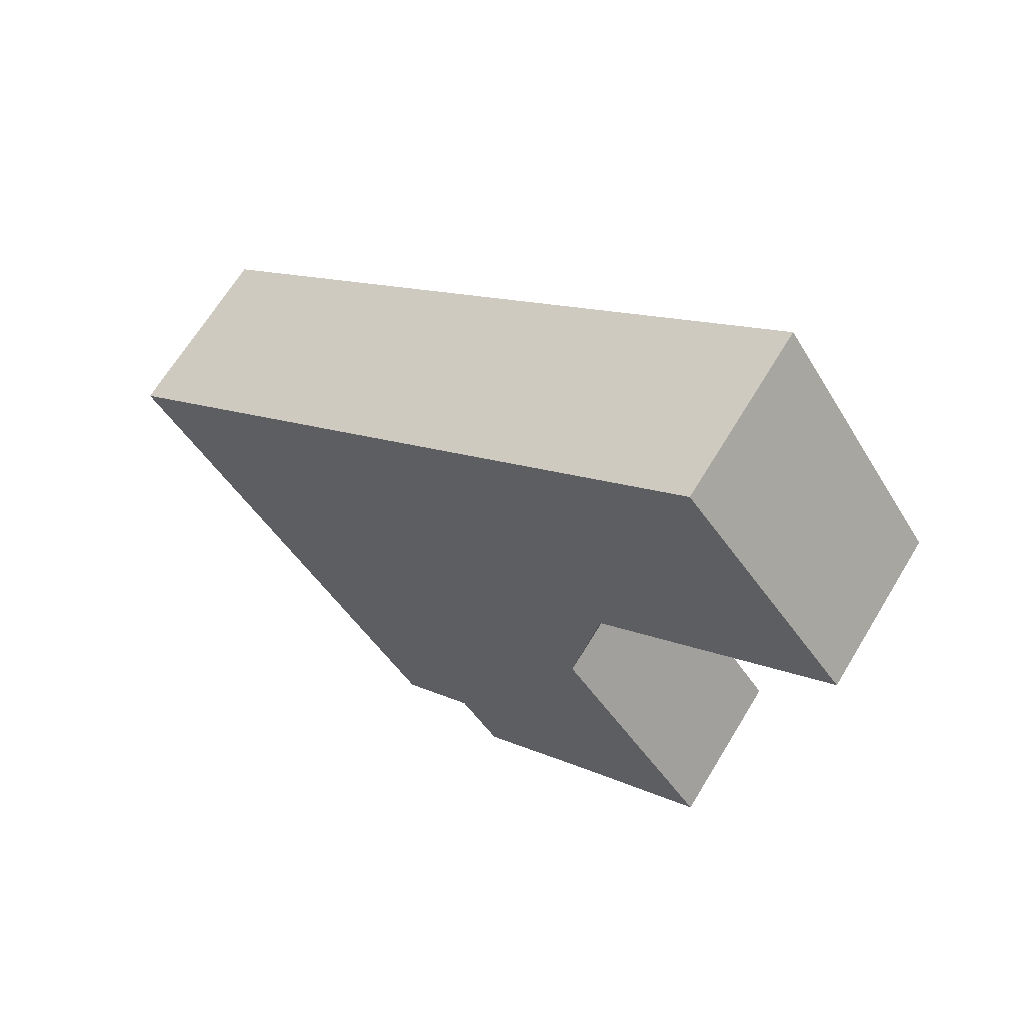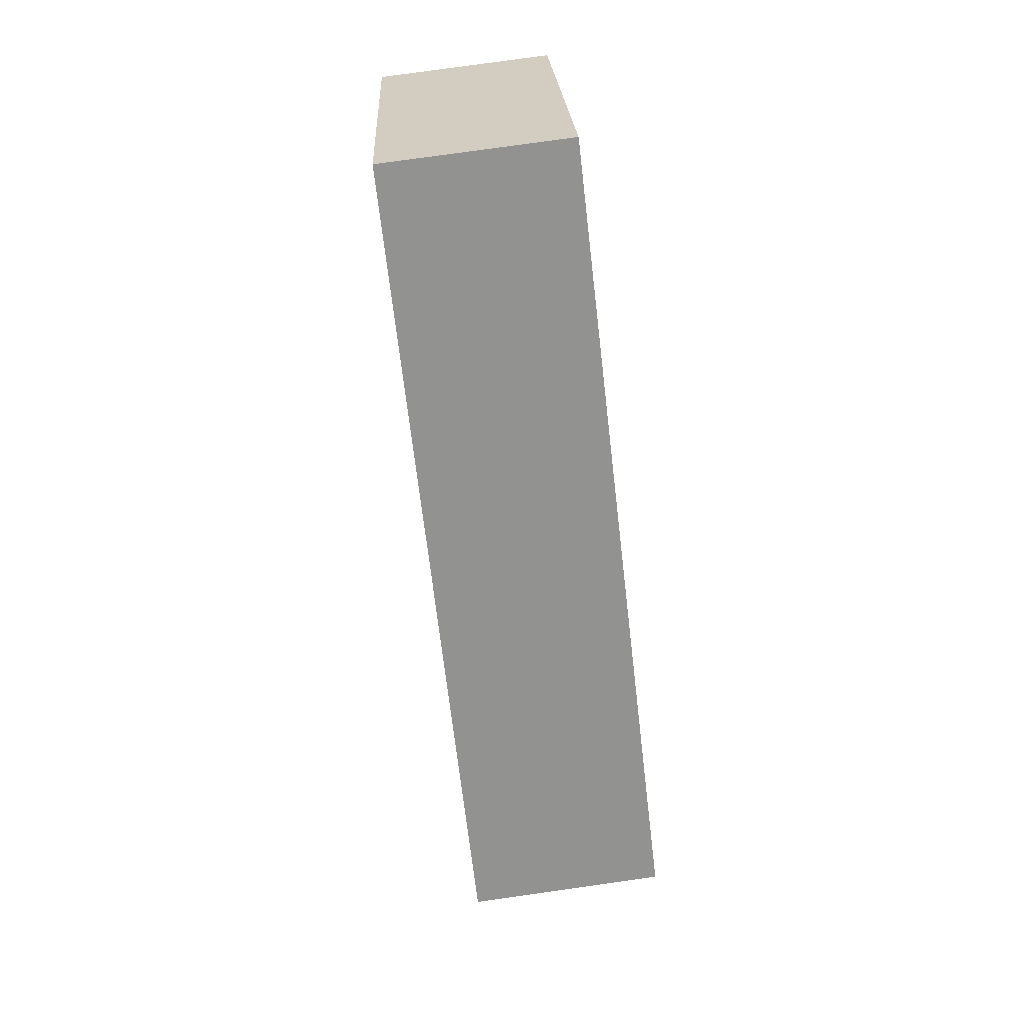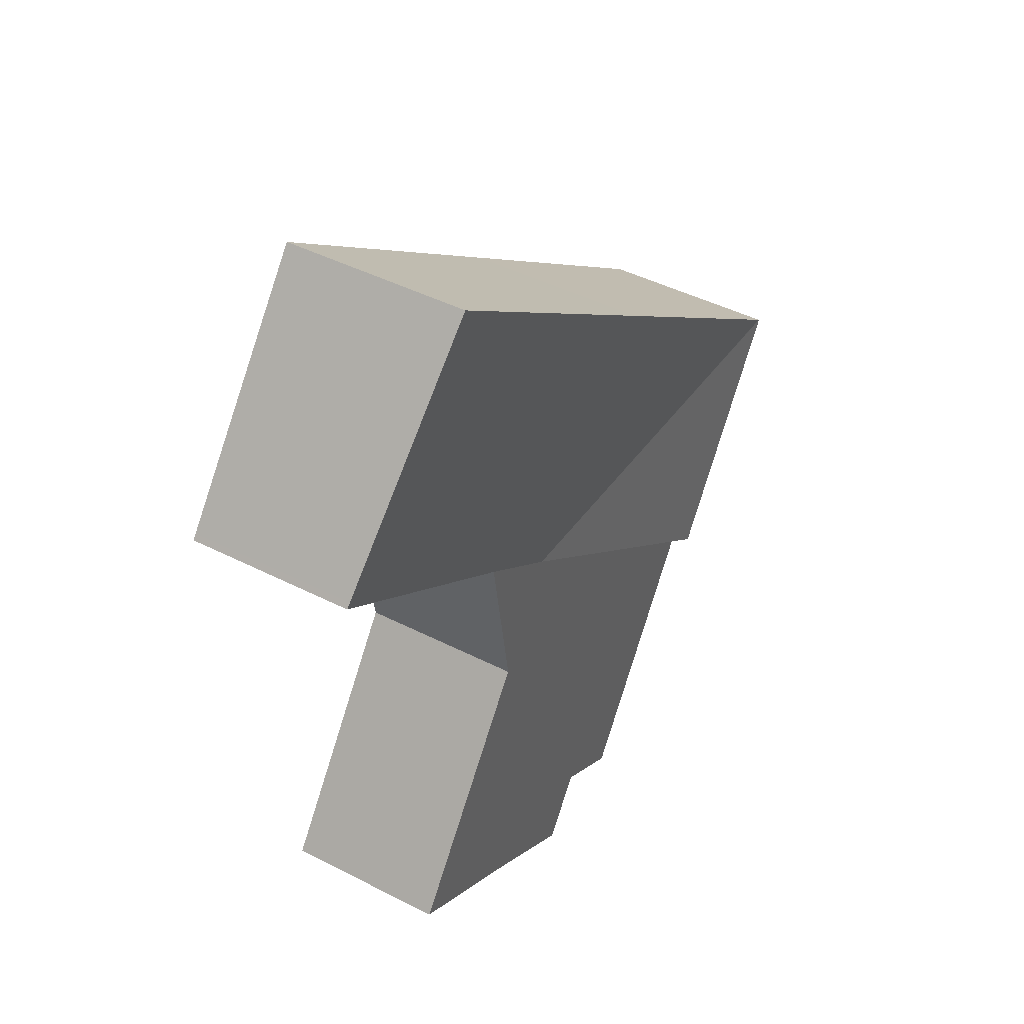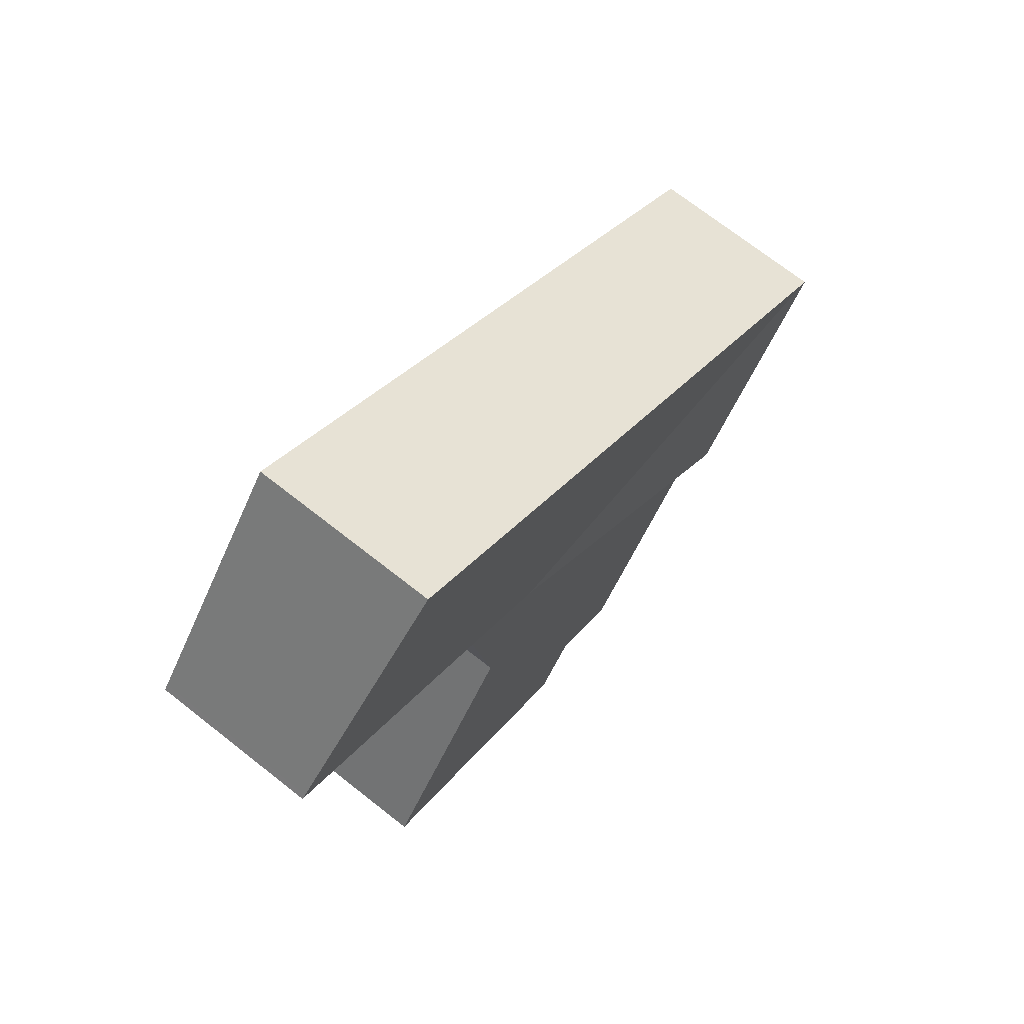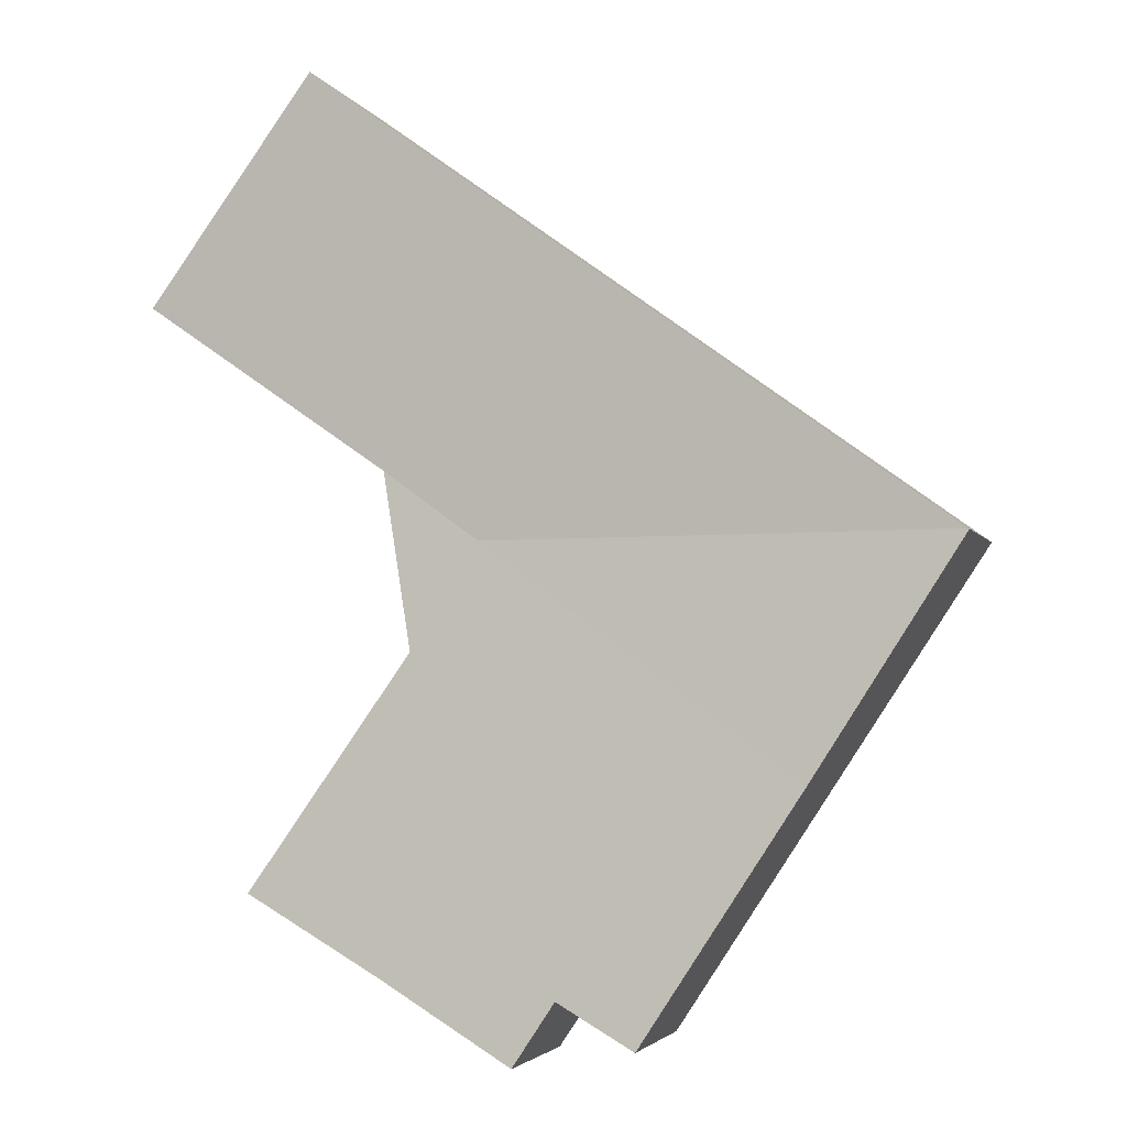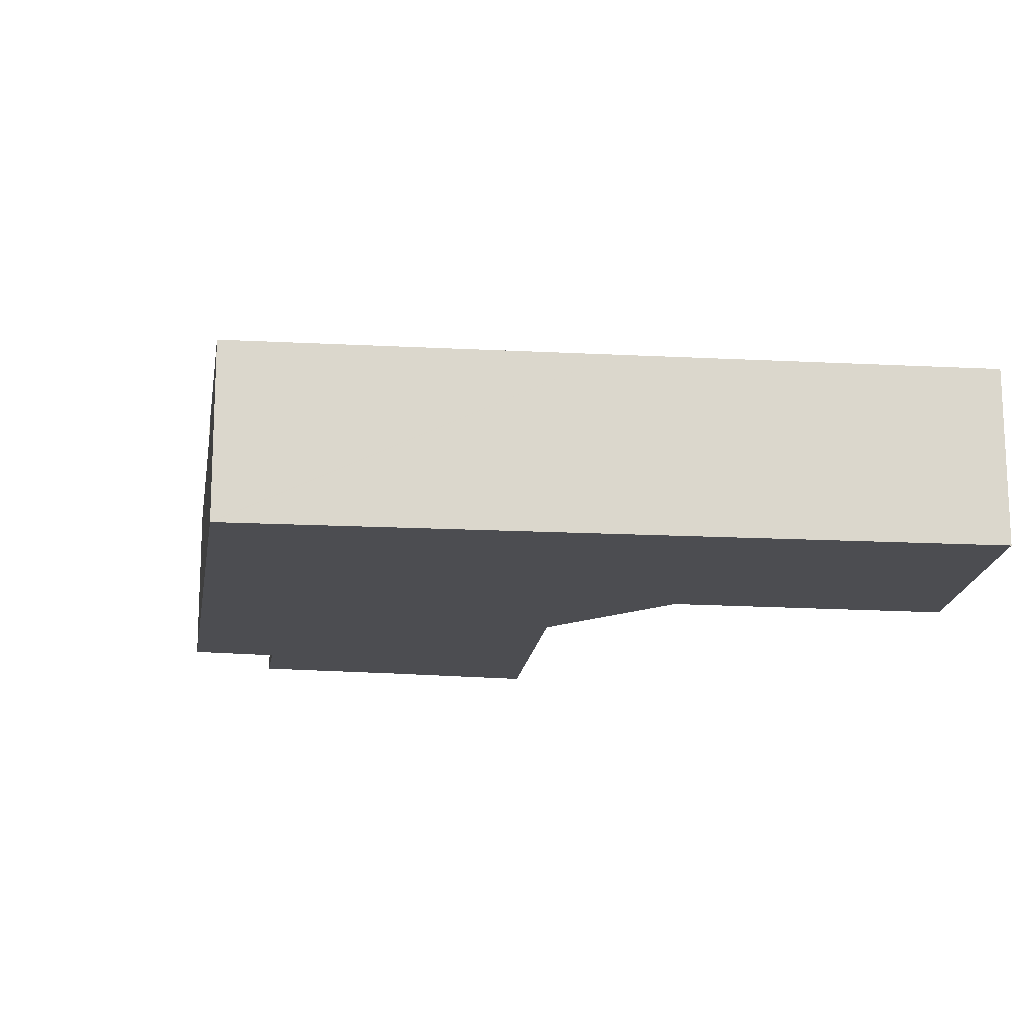
<metadata>
{"format":"obj","ext":"obj","renderer":"f3d","projection":"perspective","resolution":1024,"background":"white","views":[{"elev":66.1,"azim":31.1,"up":"+Z"},{"elev":78.4,"azim":-98.0,"up":"+Z"},{"elev":44.3,"azim":120.9,"up":"+Z"},{"elev":71.4,"azim":128.2,"up":"+Z"},{"elev":-3.4,"azim":-164.2,"up":"+Z"},{"elev":-16.1,"azim":-42.1,"up":"+Y"}]}
</metadata>
<code>
v  15.25 3.66 -7.568
v  12.1 3.66 -2.781
v  15.43 3.66 -7.466
v  12.4 3.66 -9.213
v  11.79 3.66 -2.338
v  10.29 3.66 -0.018
v  3.319 3.66 -5.058
v  8.607 3.66 -9.549
v  9.543 3.66 -10.95
v  3.617 3.66 -5.512
v  6.909 3.66 -10.53
v  11.79 3.66 -2.31
v  12.39 3.664 1.507
v  0 4.055 2.483e-16
v  0.025 4.054 0.018
v  3.319 4.055 -5.058
v  17.68 3.668 5.332
v  17.77 3.658 5.218
v  13.97 4.056 10.11
v  6.962 4.054 5.036
v  15.43 4.572e-16 -7.466
v  12.4 5.641e-16 -9.213
v  15.25 4.634e-16 -7.568
v  9.543 6.707e-16 -10.95
v  8.607 5.847e-16 -9.549
v  6.909 6.447e-16 -10.53
v  12.39 -9.228e-17 1.507
v  17.77 -3.195e-16 5.218
v  3.617 3.375e-16 -5.512
v  3.319 3.097e-16 -5.058
v  0 0 0
v  0.025 -1.102e-18 0.018
v  6.962 -3.084e-16 5.036
v  13.97 -6.188e-16 10.11
v  17.68 -3.265e-16 5.332
v  12.1 1.703e-16 -2.781
v  11.79 1.432e-16 -2.338
v  11.79 1.414e-16 -2.31
g defaultobject
f 1 2 3
f 2 1 4
f 2 4 5
f 5 4 6
f 6 4 7
f 7 4 8
f 8 4 9
f 7 8 10
f 10 8 11
f 12 6 13
f 6 12 5
f 6 14 15
f 16 14 6
f 13 17 18
f 17 13 19
f 19 13 20
f 20 13 6
f 20 6 15
f 16 6 7
f 21 1 3
f 1 21 4
f 4 21 22
f 22 21 23
f 22 9 4
f 9 22 24
f 25 11 8
f 11 25 26
f 18 27 13
f 27 18 28
f 24 8 9
f 8 24 25
f 26 10 11
f 10 26 29
f 10 29 7
f 7 29 14
f 14 29 30
f 14 30 31
f 31 15 14
f 15 31 20
f 20 31 32
f 20 32 33
f 20 33 19
f 19 33 34
f 34 17 19
f 17 34 35
f 17 35 18
f 18 35 28
f 2 21 3
f 21 2 5
f 21 5 36
f 36 5 37
f 27 12 13
f 12 27 38
f 12 38 5
f 5 38 37
f 33 35 34
f 35 33 32
f 35 32 28
f 28 32 27
f 27 32 38
f 38 32 31
f 38 31 30
f 38 30 37
f 37 30 36
f 36 30 21
f 21 30 29
f 21 29 25
f 25 29 26
f 21 25 23
f 25 22 23
f 22 25 24

</code>
